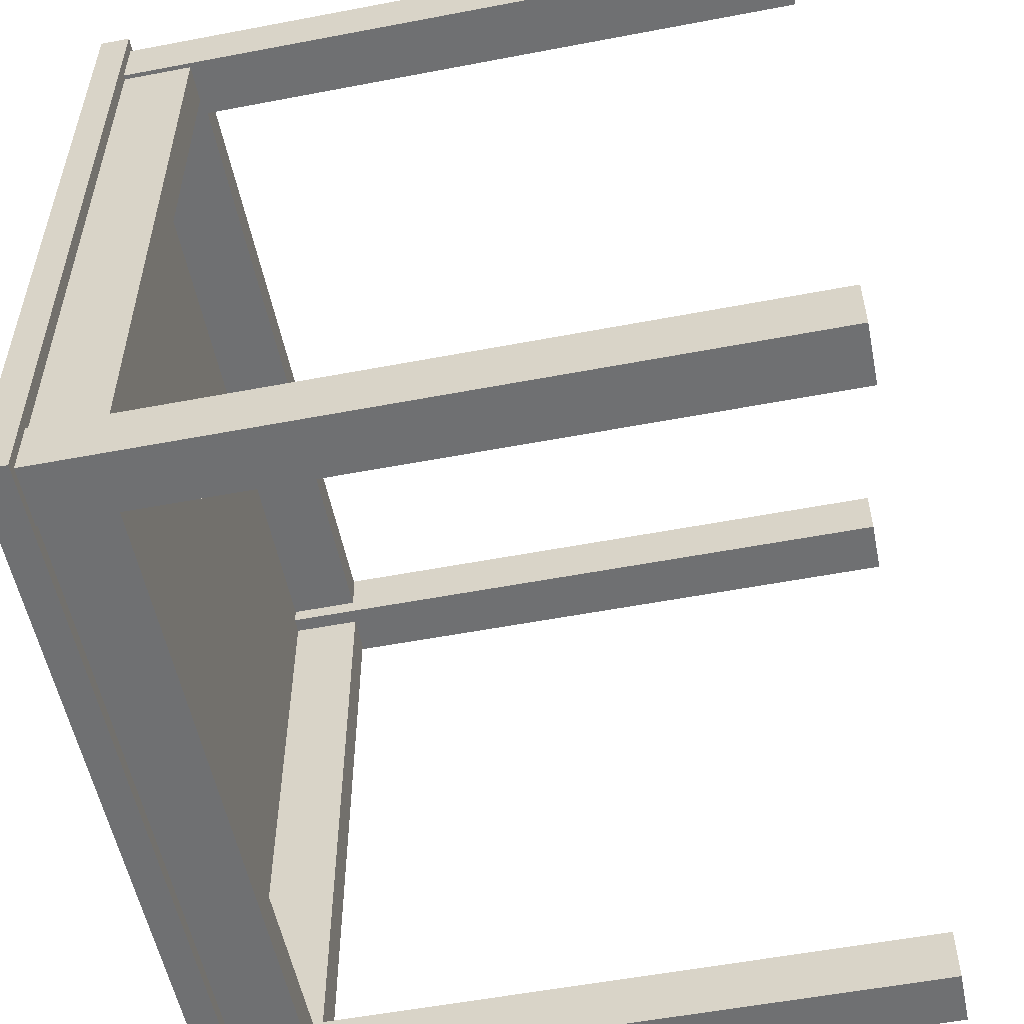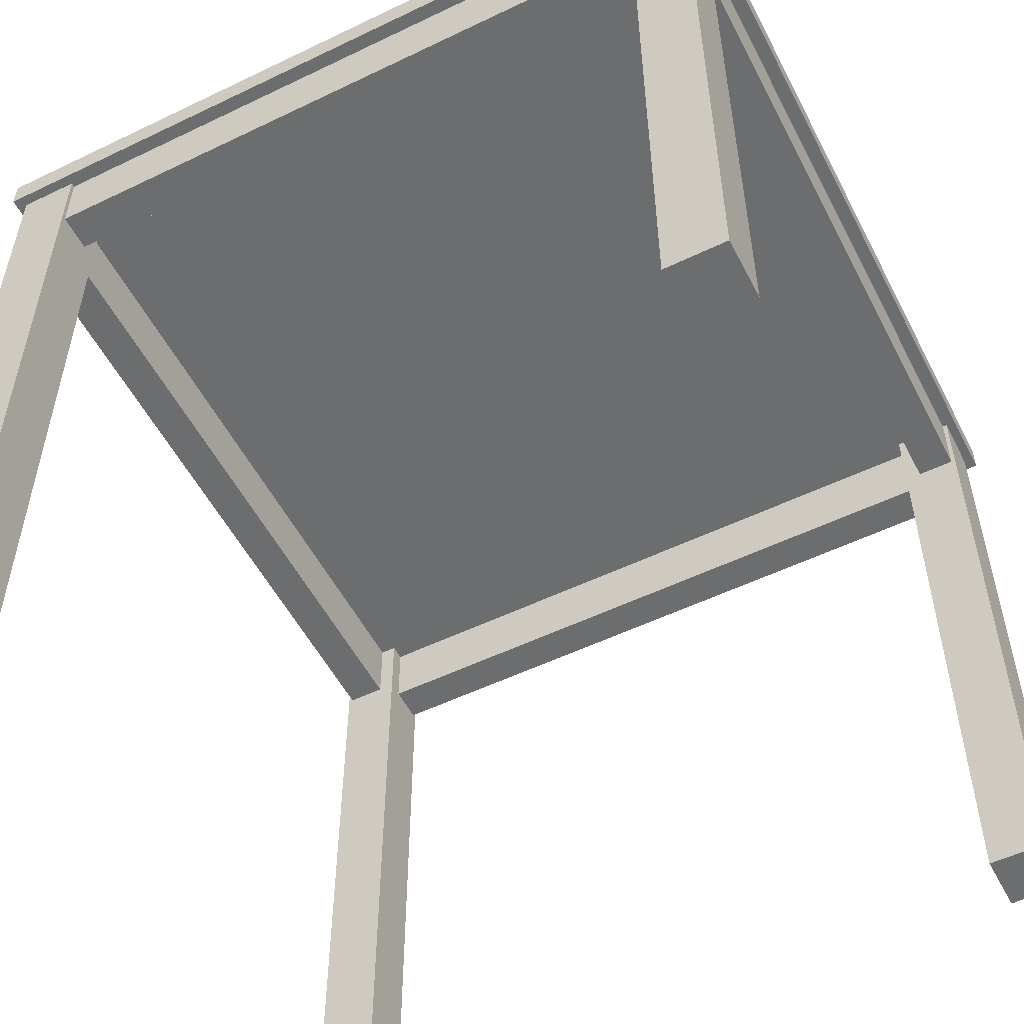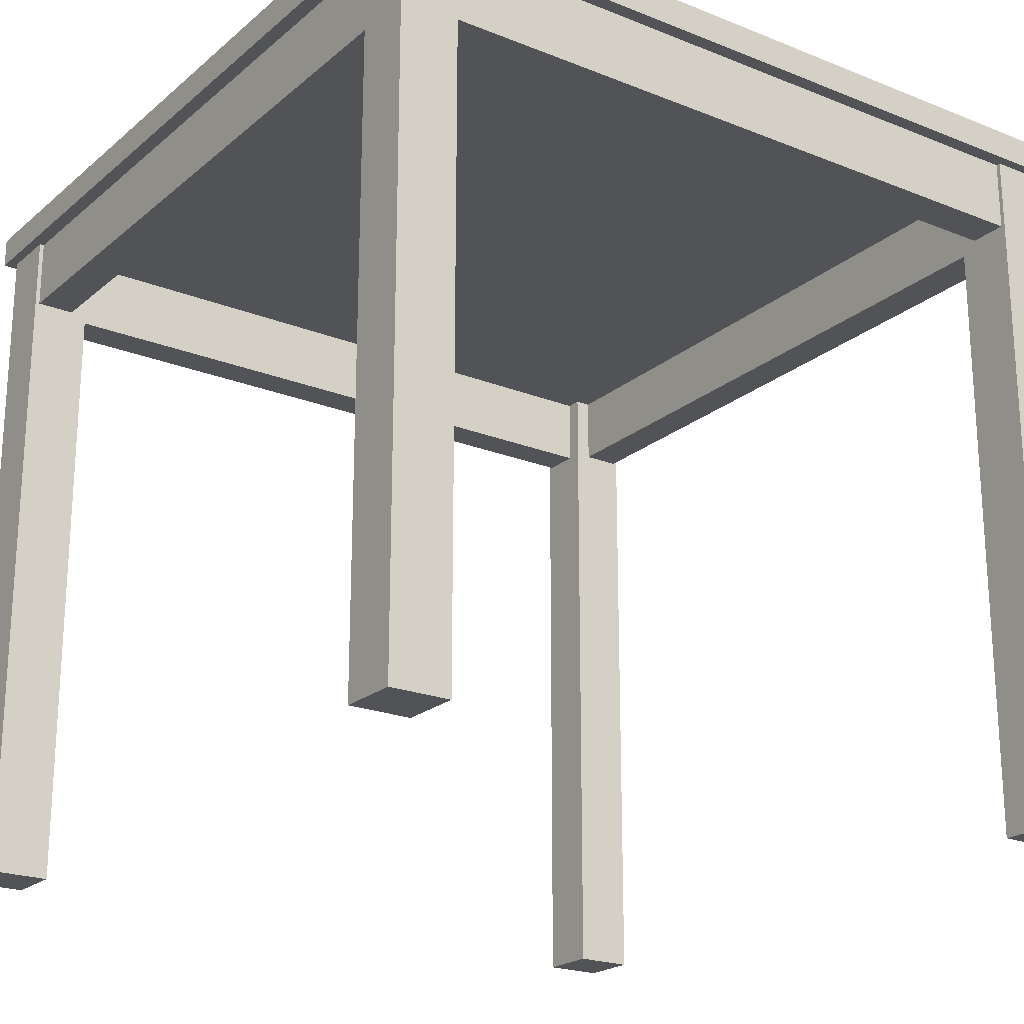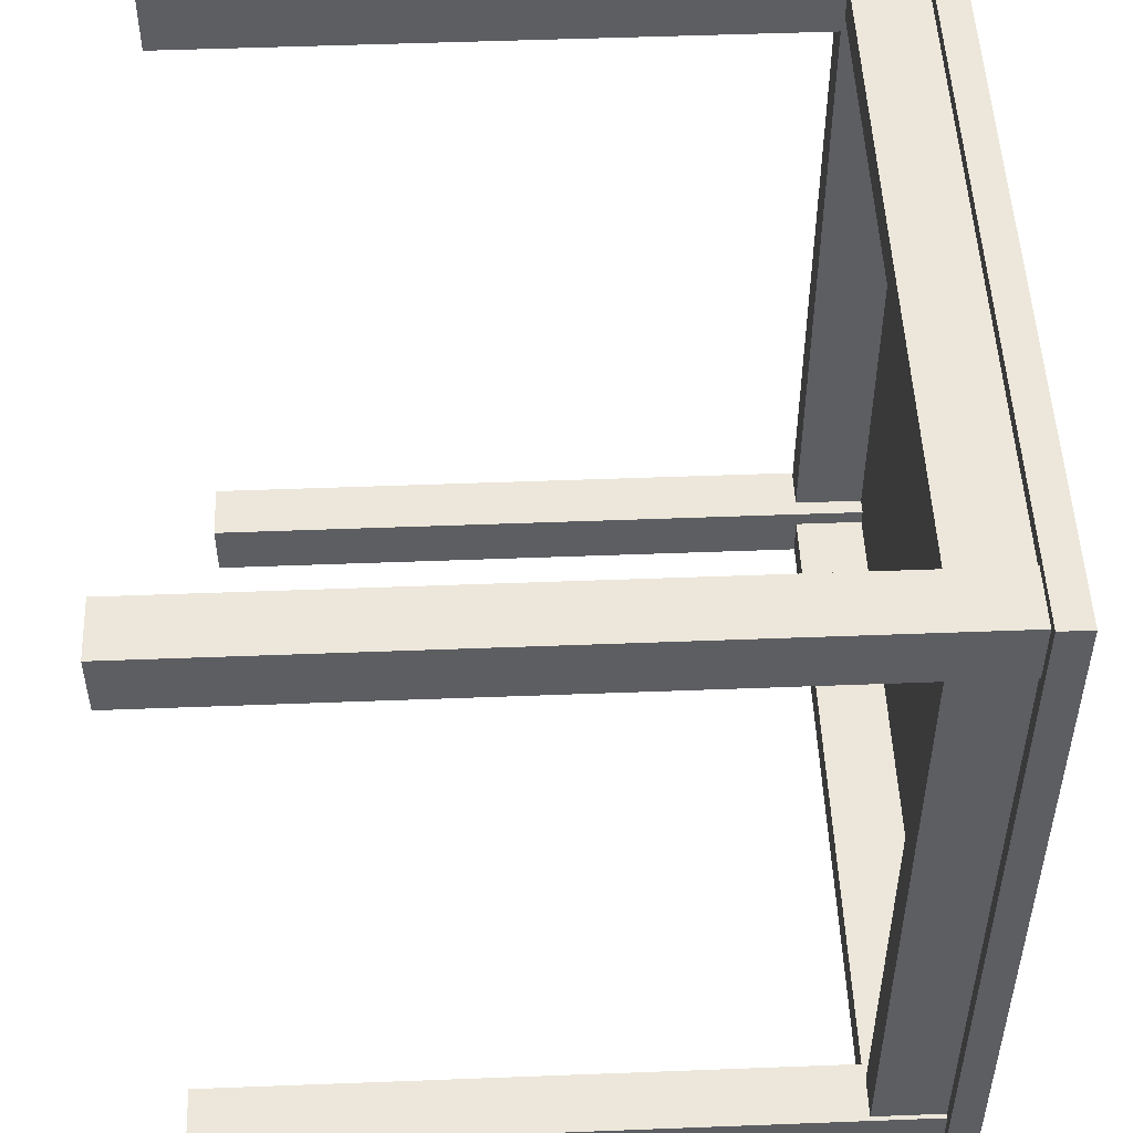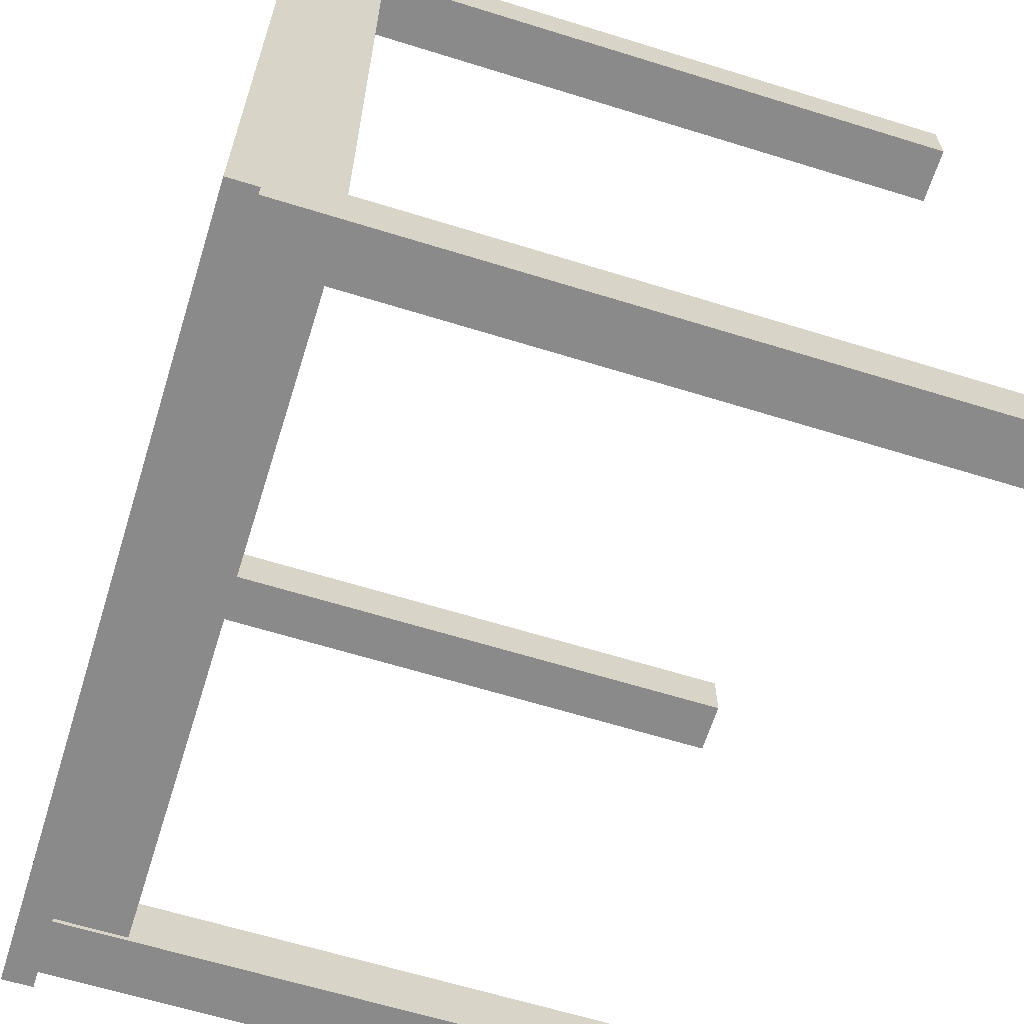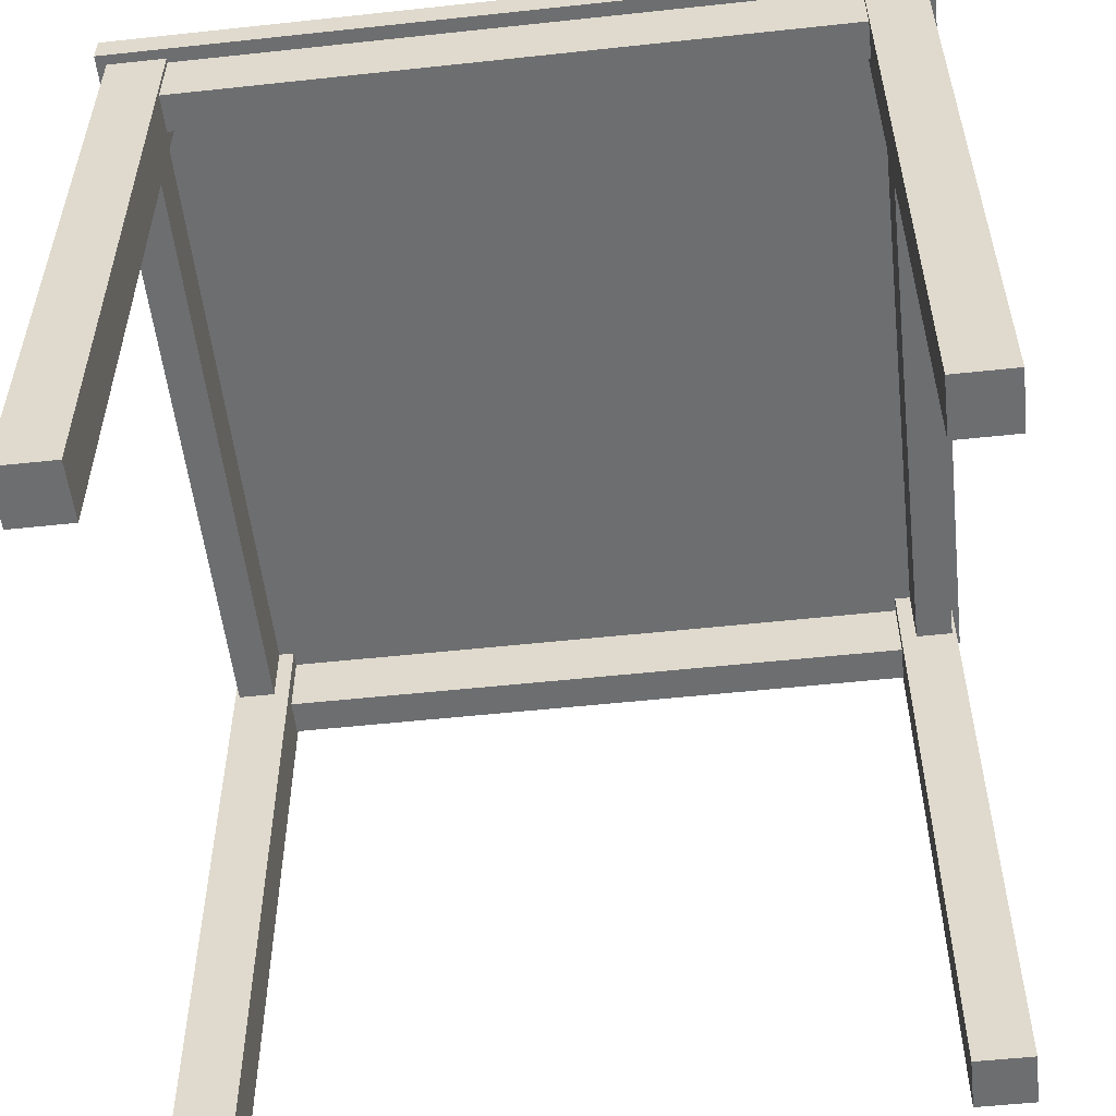
<metadata>
{"format":"obj","ext":"obj","renderer":"f3d","projection":"perspective","resolution":1024,"background":"white","views":[{"elev":-54.9,"azim":-78.6,"up":"+Z"},{"elev":-53.9,"azim":-152.9,"up":"+Y"},{"elev":-21.7,"azim":54.9,"up":"+Y"},{"elev":50.8,"azim":87.6,"up":"+Z"},{"elev":-63.6,"azim":-107.4,"up":"+Z"},{"elev":-54.3,"azim":96.5,"up":"+Y"}]}
</metadata>
<code>
o square_table
v 0.3316 0.69 0.3856
v 0.3316 0.69 0.3477
v 0.3316 0.62 0.3477
v 0.3316 0.62 0.3856
v -0.3316 0.69 0.3856
v -0.3316 0.69 0.3477
v -0.3316 0.62 0.3477
v -0.3316 0.62 0.3856
v 0.3316 0.69 -0.3856
v 0.3316 0.69 -0.3477
v 0.3316 0.62 -0.3477
v 0.3316 0.62 -0.3856
v -0.3316 0.69 -0.3856
v -0.3316 0.69 -0.3477
v -0.3316 0.62 -0.3477
v -0.3316 0.62 -0.3856
v 0.3856 0.69 -0.3316
v 0.3477 0.69 -0.3316
v 0.3477 0.62 -0.3316
v 0.3856 0.62 -0.3316
v 0.3856 0.69 0.3316
v 0.3477 0.69 0.3316
v 0.3477 0.62 0.3316
v 0.3856 0.62 0.3316
v -0.3856 0.69 -0.3316
v -0.3477 0.69 -0.3316
v -0.3477 0.62 -0.3316
v -0.3856 0.62 -0.3316
v -0.3856 0.69 0.3316
v -0.3477 0.69 0.3316
v -0.3477 0.62 0.3316
v -0.3856 0.62 0.3316
v -0.4 0.72 0.4
v -0.4 0.72 -0.4
v 0.4 0.72 0.4
v 0.4 0.72 -0.4
v -0.4 0.69 0.4
v -0.4 0.69 -0.4
v 0.4 0.69 -0.4
v 0.4 0.69 0.4
v 0.3316 0.69 0.39
v 0.3316 0.69 0.3316
v 0.39 0.69 0.3316
v 0.39 0.69 0.39
v 0.3316 0 0.39
v 0.3316 0 0.3316
v 0.39 0 0.3316
v 0.39 0 0.39
v -0.3316 0.69 0.39
v -0.3316 0.69 0.3316
v -0.39 0.69 0.3316
v -0.39 0.69 0.39
v -0.3316 0 0.39
v -0.3316 0 0.3316
v -0.39 0 0.3316
v -0.39 0 0.39
v 0.3316 0.69 -0.39
v 0.3316 0.69 -0.3316
v 0.39 0.69 -0.3316
v 0.39 0.69 -0.39
v 0.3316 0 -0.39
v 0.3316 0 -0.3316
v 0.39 0 -0.3316
v 0.39 0 -0.39
v -0.3316 0.69 -0.39
v -0.3316 0.69 -0.3316
v -0.39 0.69 -0.3316
v -0.39 0.69 -0.39
v -0.3316 0 -0.39
v -0.3316 0 -0.3316
v -0.39 0 -0.3316
v -0.39 0 -0.39
f 6 2 3 7
f 7 3 4 8
f 1 5 8 4
f 14 15 11 10
f 15 16 12 11
f 9 12 16 13
f 22 18 19 23
f 23 19 20 24
f 17 21 24 20
f 30 31 27 26
f 31 32 28 27
f 25 28 32 29
f 36 34 33 35
f 39 40 37 38
f 35 40 39 36
f 34 38 37 33
f 33 37 40 35
f 36 39 38 34
f 47 48 45 46
f 44 41 45 48
f 42 43 47 46
f 43 44 48 47
f 41 42 46 45
f 55 54 53 56
f 52 56 53 49
f 50 54 55 51
f 51 55 56 52
f 49 53 54 50
f 63 62 61 64
f 60 64 61 57
f 58 62 63 59
f 59 63 64 60
f 57 61 62 58
f 71 72 69 70
f 68 65 69 72
f 66 67 71 70
f 67 68 72 71
f 65 66 70 69

</code>
